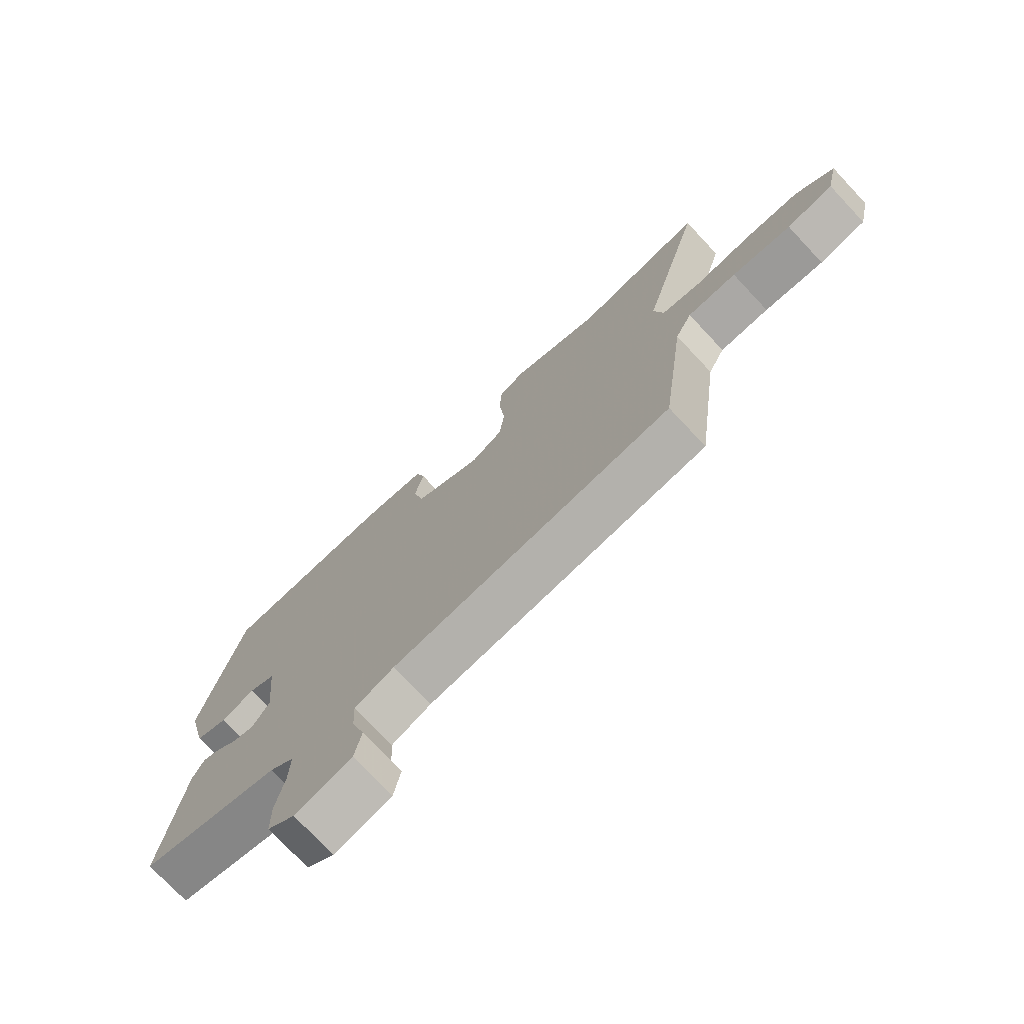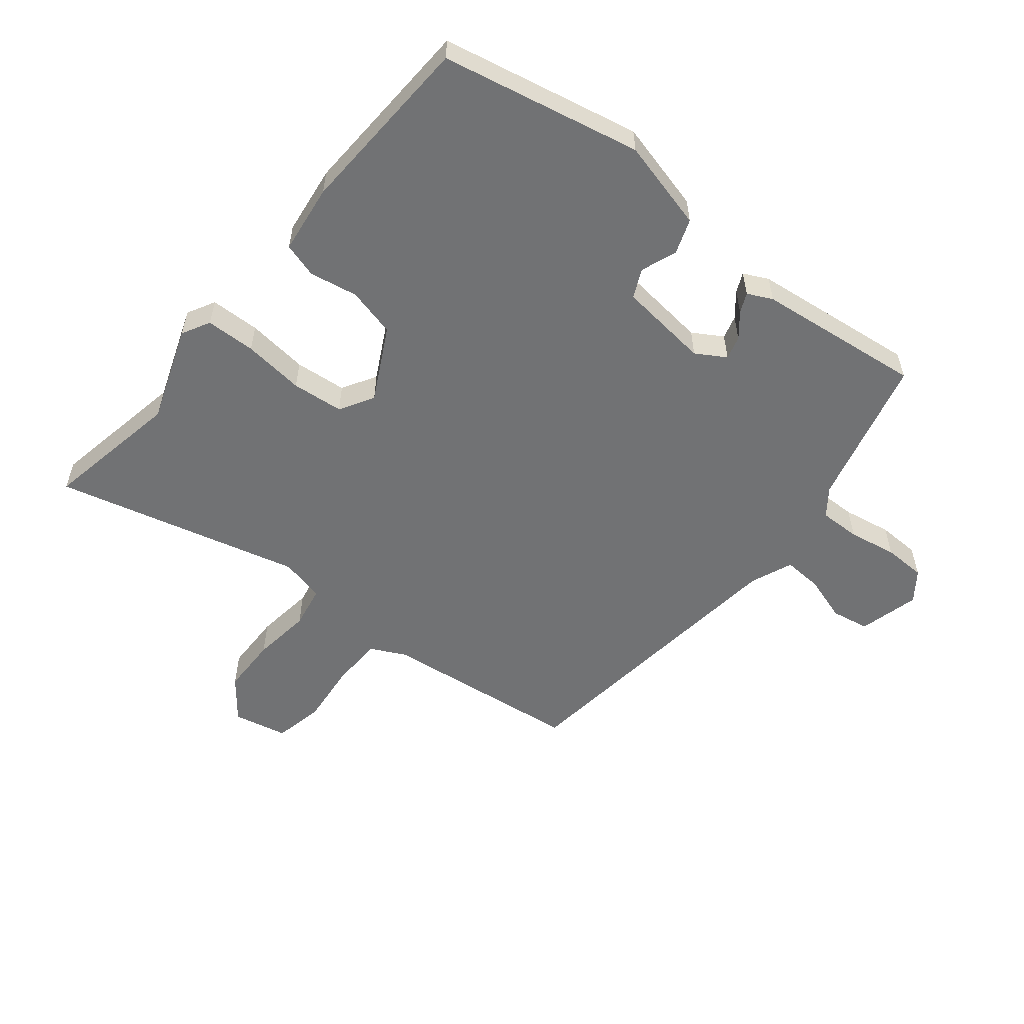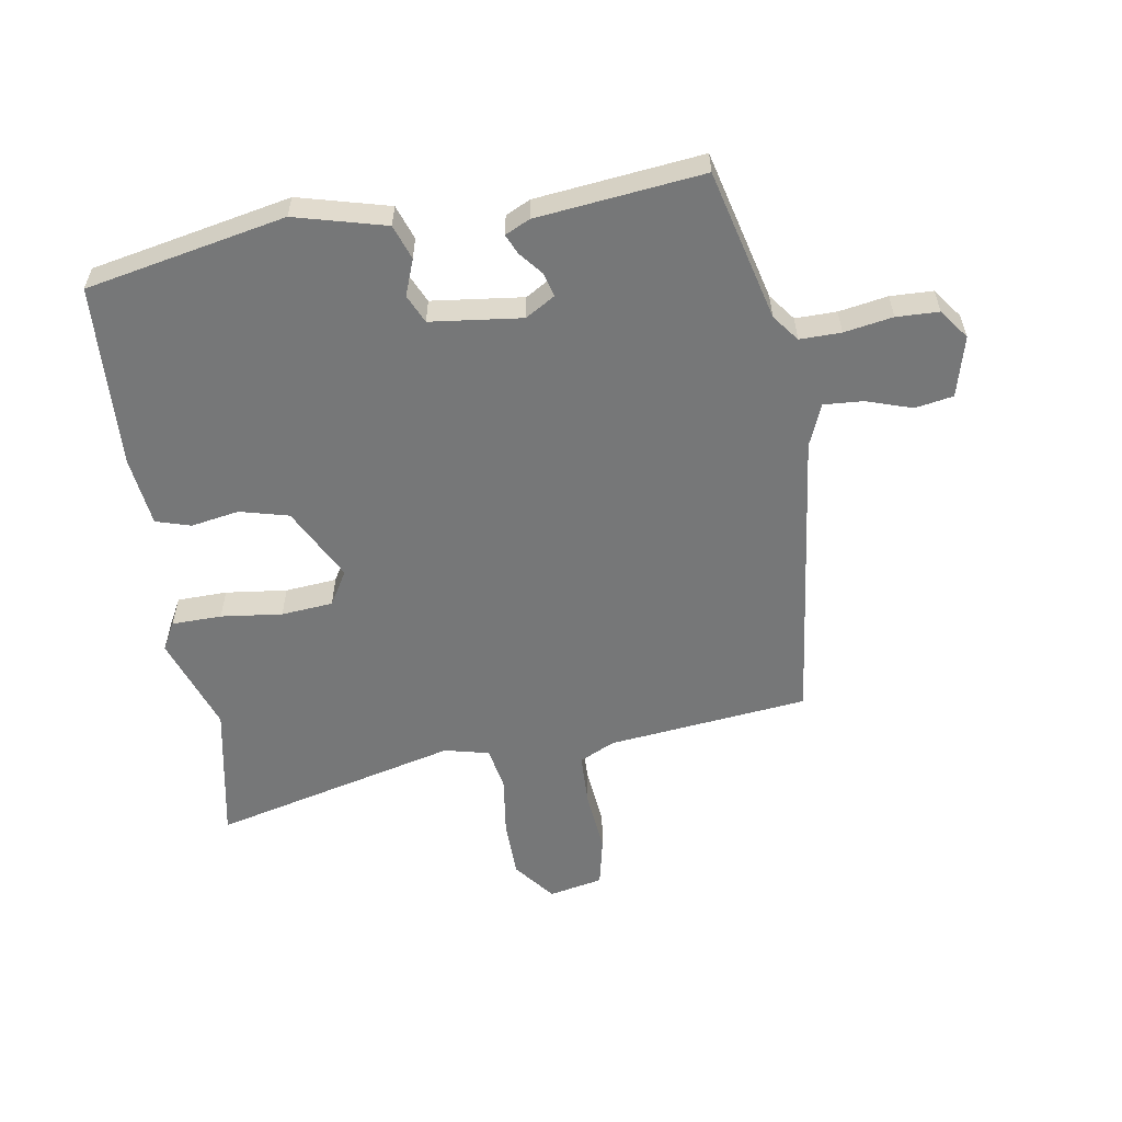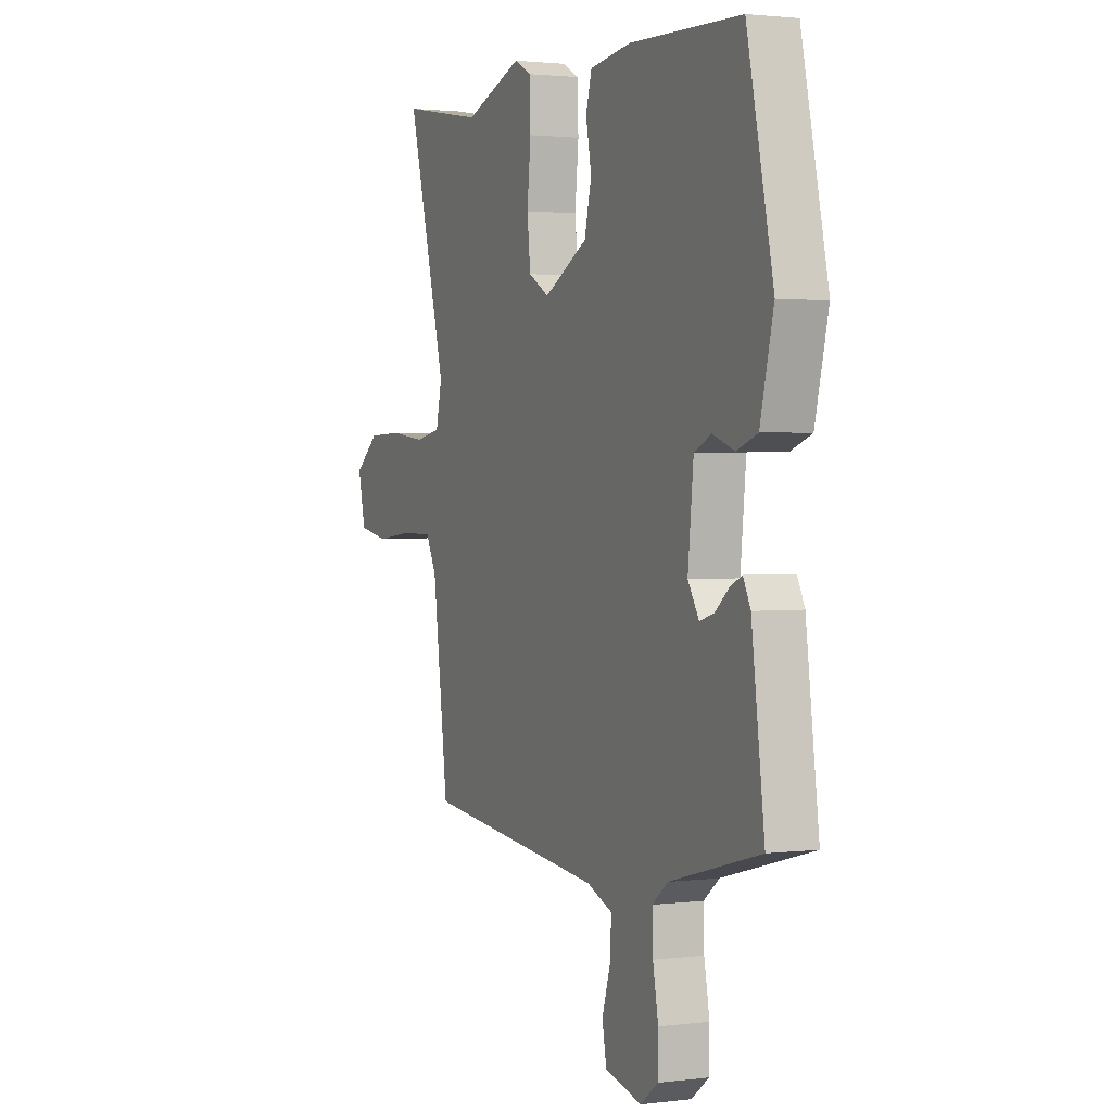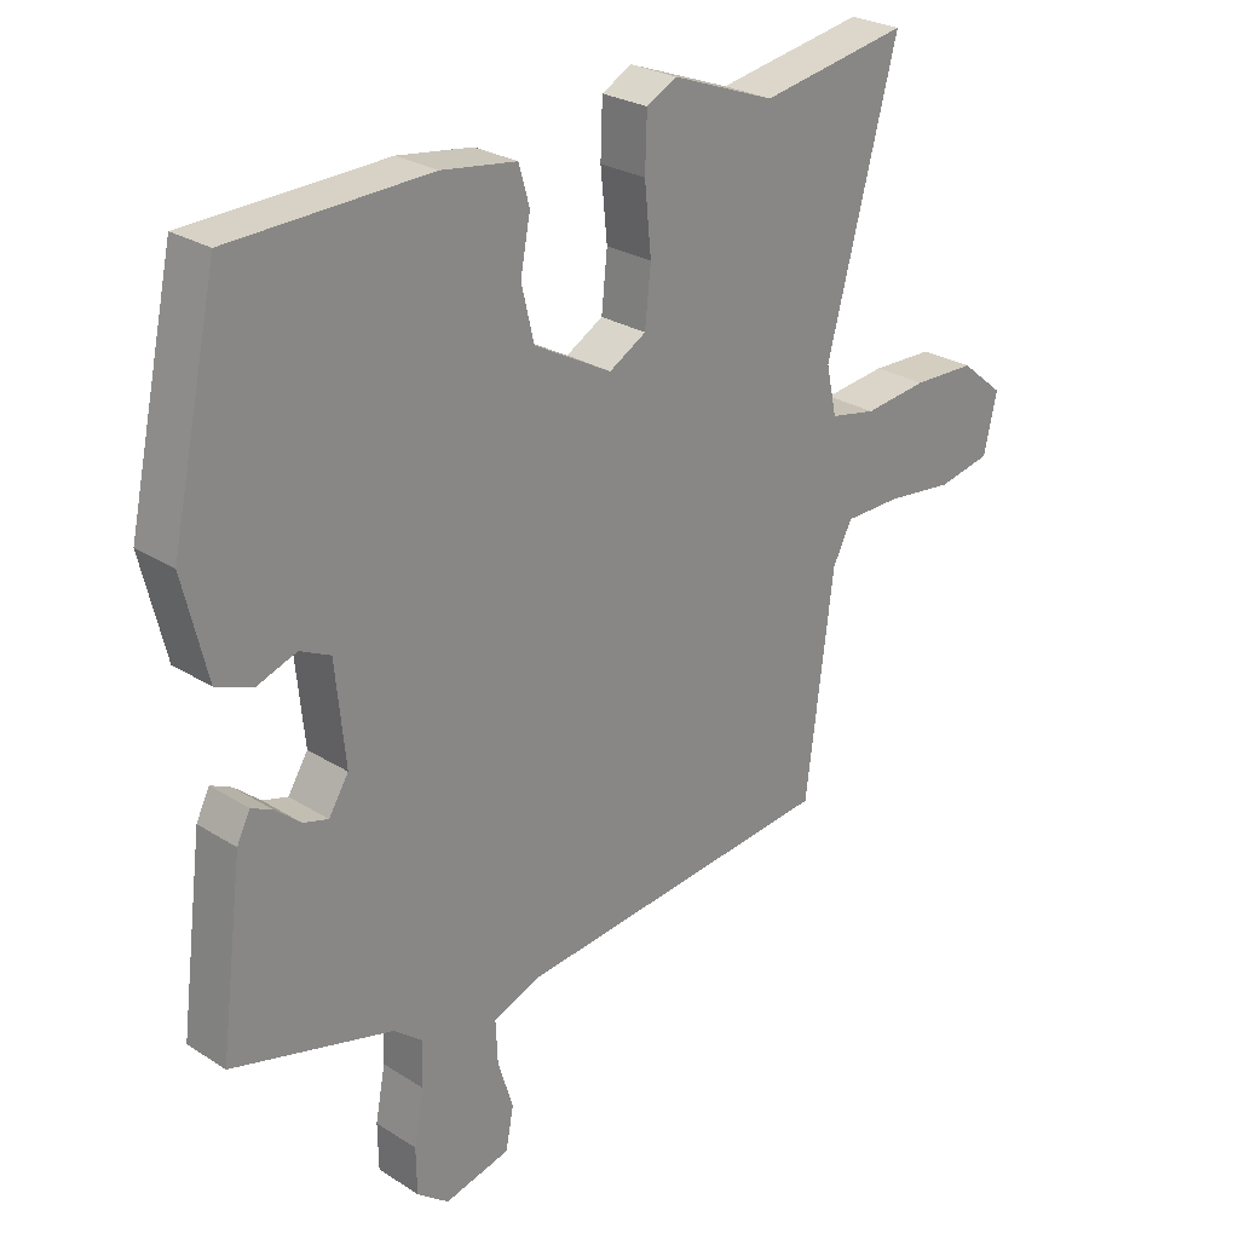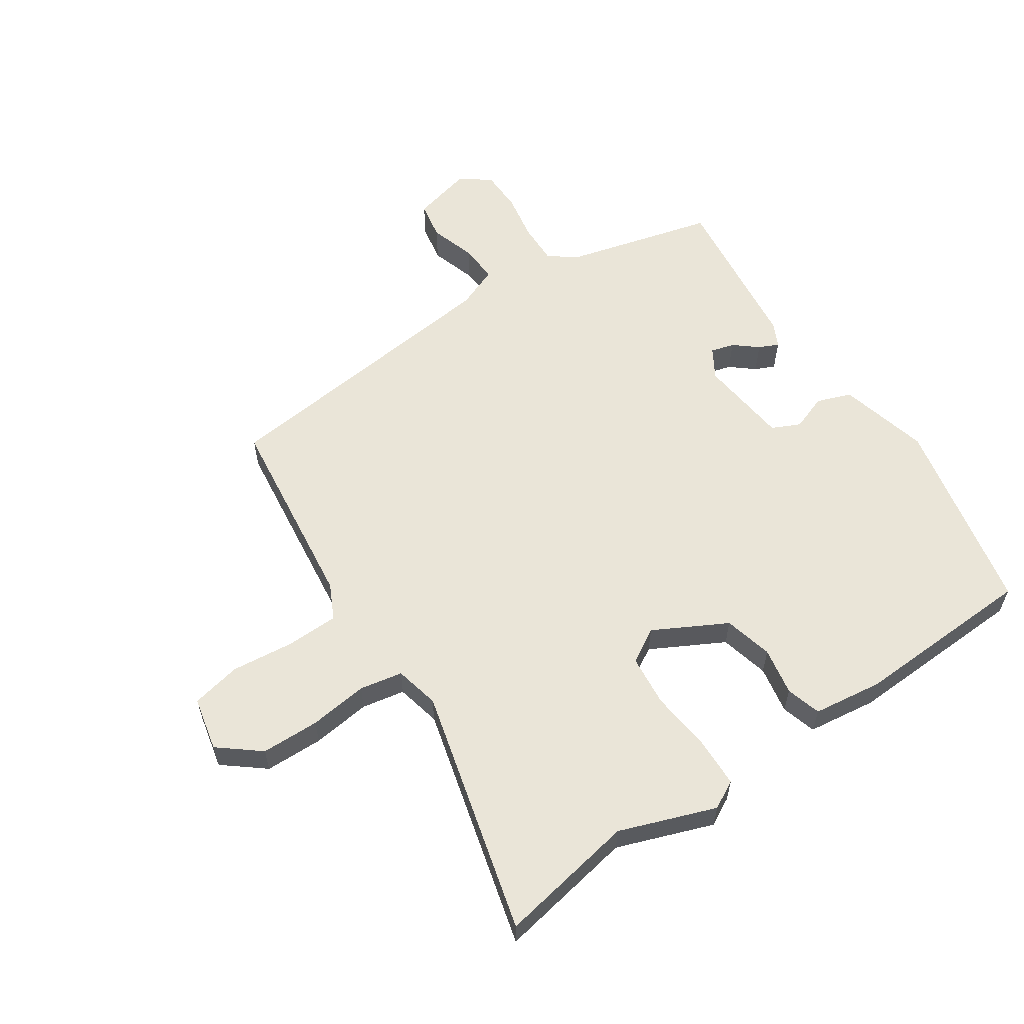
<metadata>
{"format":"obj","ext":"obj","renderer":"f3d","projection":"perspective","resolution":1024,"background":"white","views":[{"elev":-74.7,"azim":-136.8,"up":"+Z"},{"elev":-55.4,"azim":50.3,"up":"+Y"},{"elev":-57.0,"azim":98.2,"up":"+Y"},{"elev":1.9,"azim":65.9,"up":"+Z"},{"elev":26.4,"azim":134.8,"up":"+Z"},{"elev":58.8,"azim":-34.4,"up":"+Y"}]}
</metadata>
<code>
v 0.444 0.07 0.499
v 0.515 0.07 0.176
v 0.479 0.07 0.028
v 0.423 0.07 0.007
v 0.364 0.07 0.028
v 0.318 0.07 0.006
v 0.303 0.07 -0.143
v 0.333 0.07 -0.191
v 0.371 0.07 -0.18
v 0.409 0.07 -0.148
v 0.441 0.07 -0.133
v 0.461 0.07 -0.173
v 0.496 0.07 -0.443
v 0.252 0.07 -0.509
v 0.209 0.07 -0.543
v 0.211 0.07 -0.61
v 0.226 0.07 -0.689
v 0.225 0.07 -0.758
v 0.177 0.07 -0.795
v 0.078 0.07 -0.771
v 0.066 0.07 -0.709
v 0.089 0.07 -0.634
v 0.092 0.07 -0.57
v 0.023 0.07 -0.543
v -0.467 0.07 -0.493
v -0.509 0.07 -0.167
v -0.538 0.07 -0.11
v -0.623 0.07 -0.109
v -0.726 0.07 -0.121
v -0.807 0.07 -0.105
v -0.827 0.07 -0.017
v -0.761 0.07 0.037
v -0.666 0.07 0.04
v -0.57 0.07 0.029
v -0.5 0.07 0.043
v -0.484 0.07 0.116
v -0.591 0.07 0.516
v -0.366 0.07 0.477
v -0.21 0.07 0.535
v -0.164 0.07 0.511
v -0.161 0.07 0.43
v -0.171 0.07 0.33
v -0.162 0.07 0.246
v -0.106 0.07 0.214
v 0.012 0.07 0.278
v 0.031 0.07 0.358
v 0.016 0.07 0.436
v 0.032 0.07 0.493
v 0.145 0.07 0.509
v 0.444 0 0.499
v 0.515 0 0.176
v 0.479 0 0.028
v 0.423 0 0.007
v 0.364 0 0.028
v 0.318 0 0.006
v 0.303 0 -0.143
v 0.333 0 -0.191
v 0.371 0 -0.18
v 0.409 0 -0.148
v 0.441 0 -0.133
v 0.461 0 -0.173
v 0.496 0 -0.443
v 0.252 0 -0.509
v 0.209 0 -0.543
v 0.211 0 -0.61
v 0.226 0 -0.689
v 0.225 0 -0.758
v 0.177 0 -0.795
v 0.078 0 -0.771
v 0.066 0 -0.709
v 0.089 0 -0.634
v 0.092 0 -0.57
v 0.023 0 -0.543
v -0.467 0 -0.493
v -0.509 0 -0.167
v -0.538 0 -0.11
v -0.623 0 -0.109
v -0.726 0 -0.121
v -0.807 0 -0.105
v -0.827 0 -0.017
v -0.761 0 0.037
v -0.666 0 0.04
v -0.57 0 0.029
v -0.5 0 0.043
v -0.484 0 0.116
v -0.591 0 0.516
v -0.366 0 0.477
v -0.21 0 0.535
v -0.164 0 0.511
v -0.161 0 0.43
v -0.171 0 0.33
v -0.162 0 0.246
v -0.106 0 0.214
v 0.012 0 0.278
v 0.031 0 0.358
v 0.016 0 0.436
v 0.032 0 0.493
v 0.145 0 0.509
f 46 47 48 49
f 45 46 49 1
f 44 45 1 2
f 39 40 41 42
f 38 39 42 43
f 36 37 38 43
f 35 36 43 44
f 31 32 33 34
f 29 30 31 34
f 28 29 34 35
f 27 28 35 44
f 24 25 26
f 23 24 26 27
f 19 20 21 22
f 19 22 23
f 16 17 18 19
f 15 16 19 23
f 14 15 23 27
f 9 10 11 12
f 8 9 12 13
f 2 3 4 5
f 2 5 6
f 44 2 6
f 27 44 6 7
f 8 13 14 27
f 7 8 27
f 98 97 96 95
f 50 98 95 94
f 51 50 94 93
f 91 90 89 88
f 92 91 88 87
f 92 87 86 85
f 93 92 85 84
f 83 82 81 80
f 83 80 79 78
f 84 83 78 77
f 93 84 77 76
f 75 74 73
f 76 75 73 72
f 71 70 69 68
f 72 71 68
f 68 67 66 65
f 72 68 65 64
f 76 72 64 63
f 61 60 59 58
f 62 61 58 57
f 54 53 52 51
f 55 54 51
f 55 51 93
f 56 55 93 76
f 76 63 62 57
f 76 57 56
f 1 50 51 2
f 2 51 52 3
f 3 52 53 4
f 4 53 54 5
f 5 54 55 6
f 6 55 56 7
f 7 56 57 8
f 8 57 58 9
f 9 58 59 10
f 10 59 60 11
f 11 60 61 12
f 12 61 62 13
f 13 62 63 14
f 14 63 64 15
f 15 64 65 16
f 16 65 66 17
f 17 66 67 18
f 18 67 68 19
f 19 68 69 20
f 20 69 70 21
f 21 70 71 22
f 22 71 72 23
f 23 72 73 24
f 24 73 74 25
f 25 74 75 26
f 26 75 76 27
f 27 76 77 28
f 28 77 78 29
f 29 78 79 30
f 30 79 80 31
f 31 80 81 32
f 32 81 82 33
f 33 82 83 34
f 34 83 84 35
f 35 84 85 36
f 36 85 86 37
f 37 86 87 38
f 38 87 88 39
f 39 88 89 40
f 40 89 90 41
f 41 90 91 42
f 42 91 92 43
f 43 92 93 44
f 44 93 94 45
f 45 94 95 46
f 46 95 96 47
f 47 96 97 48
f 48 97 98 49
f 49 98 50 1

</code>
